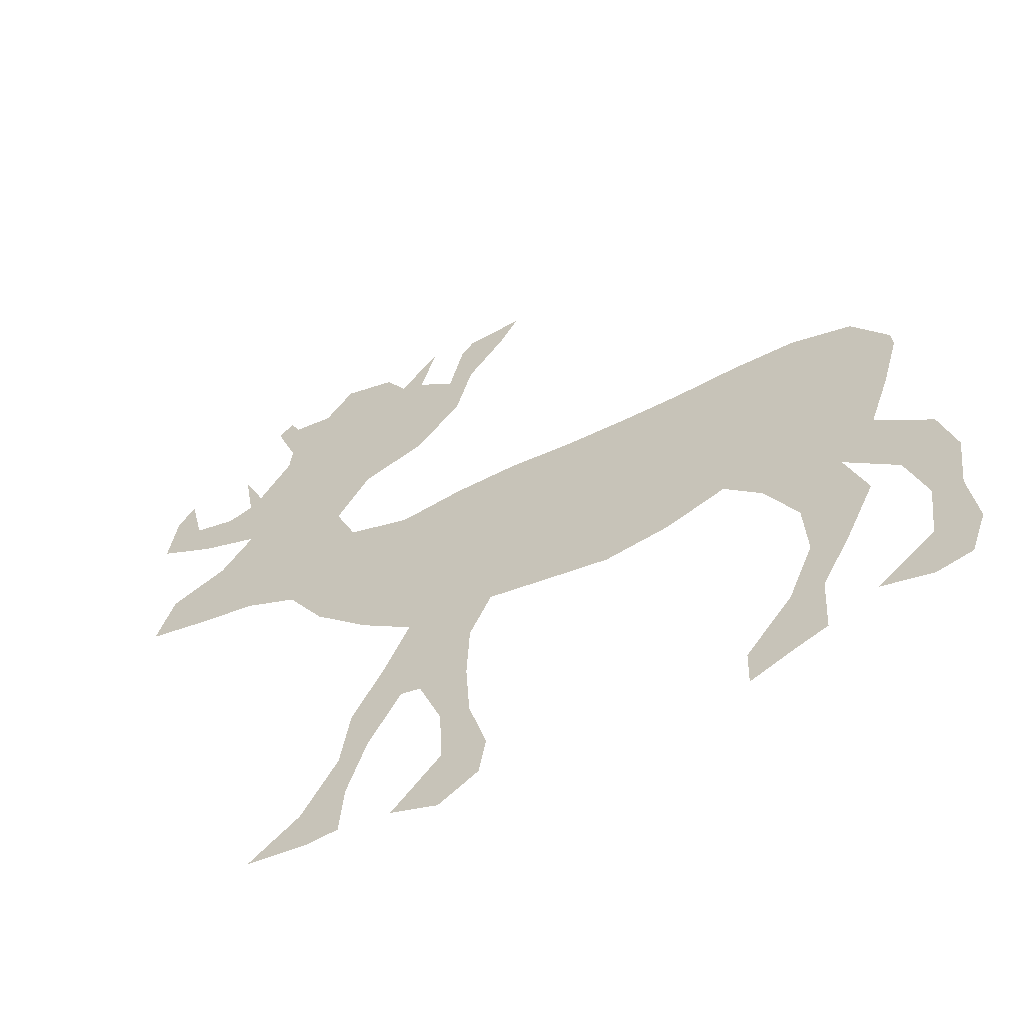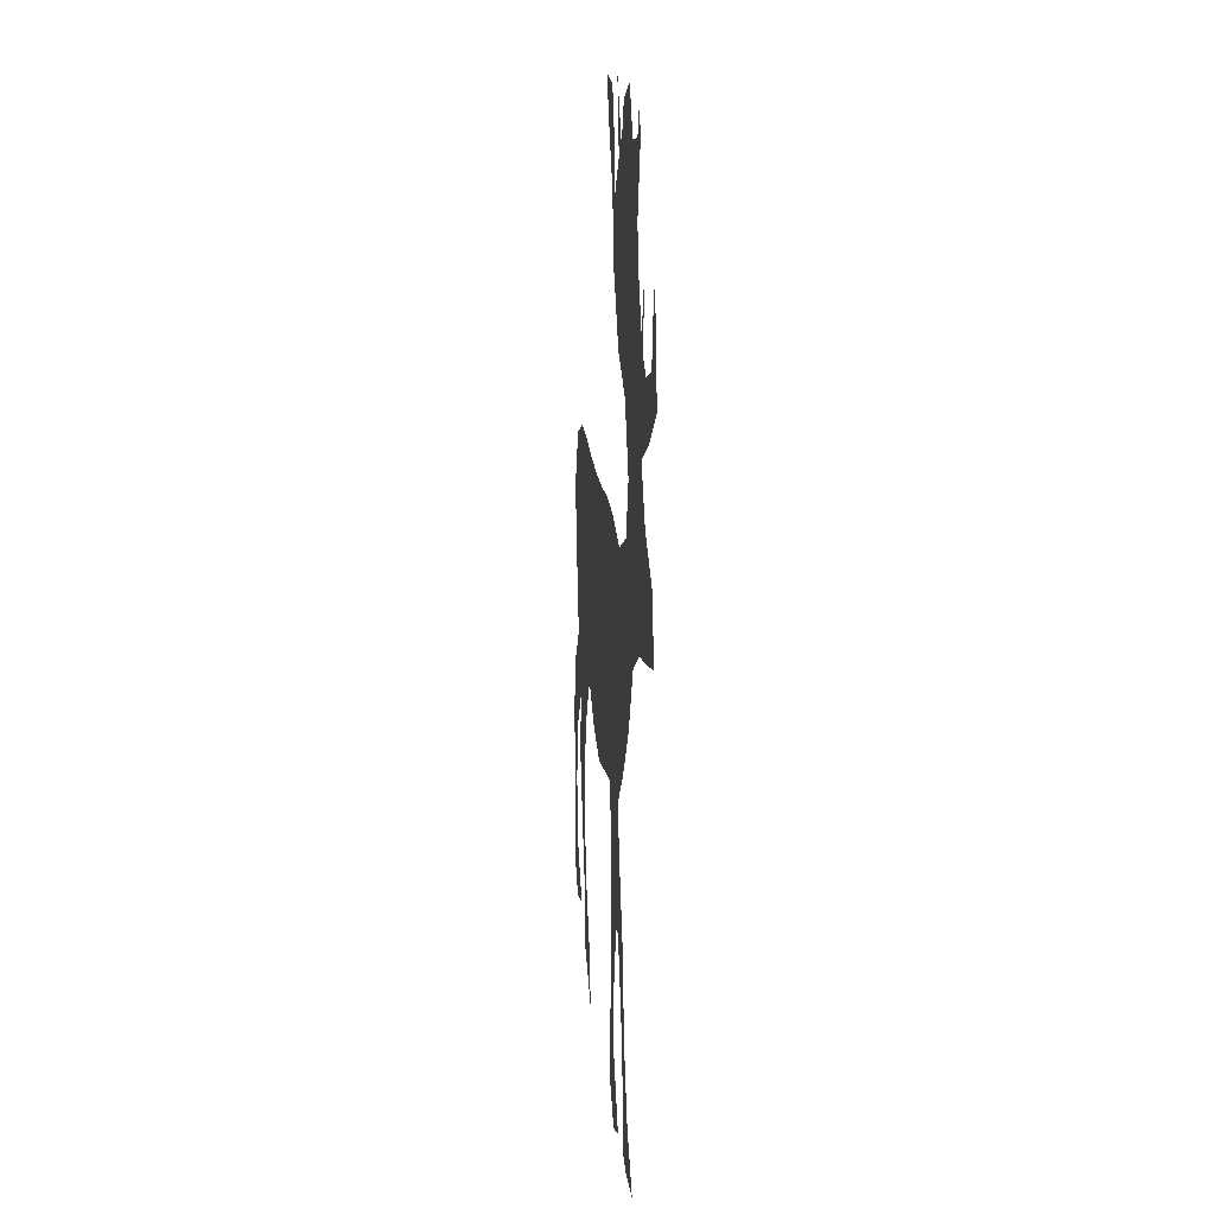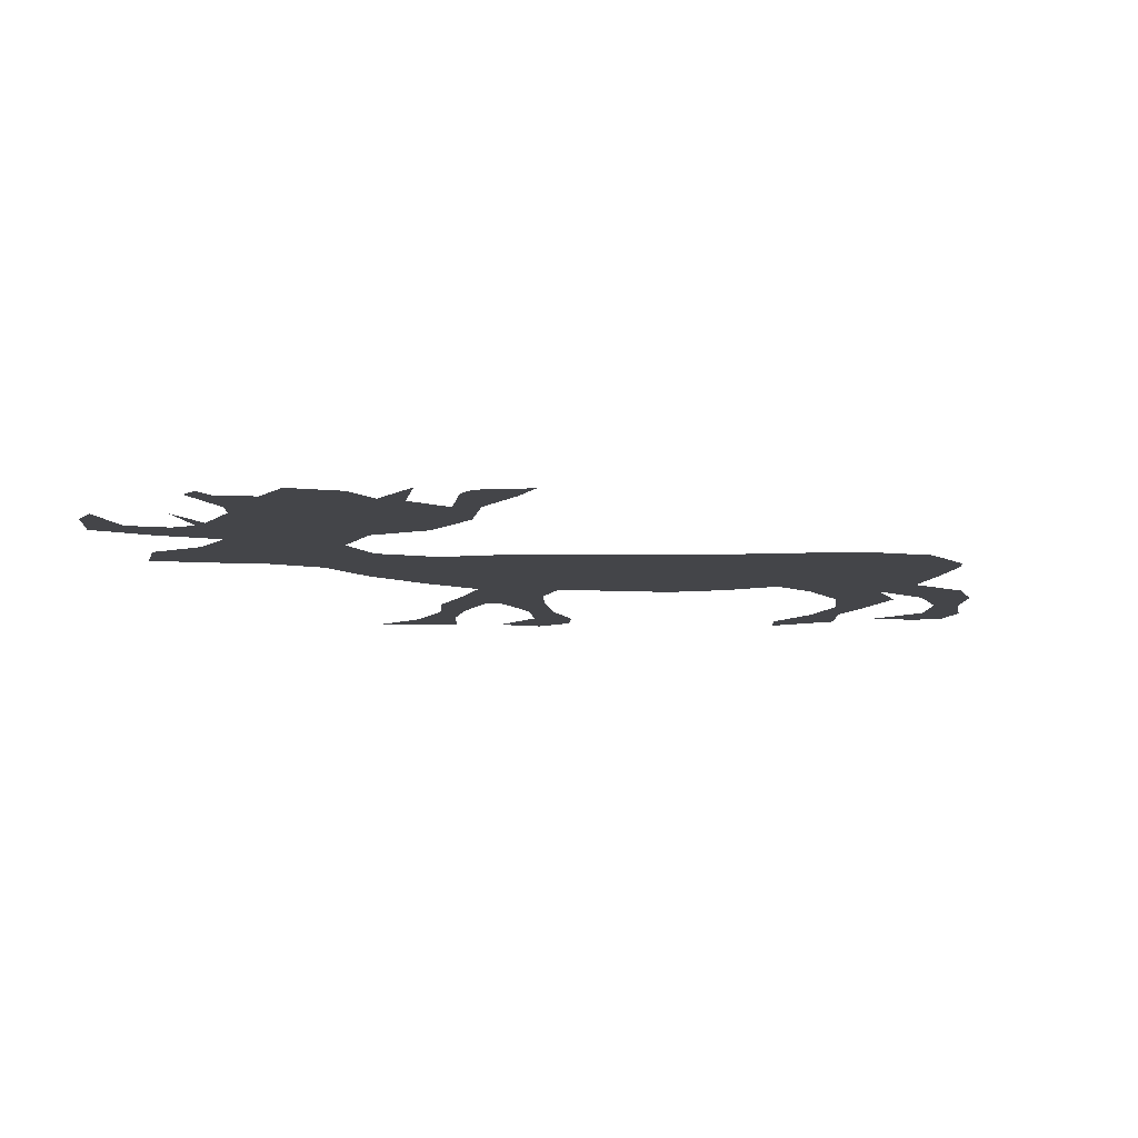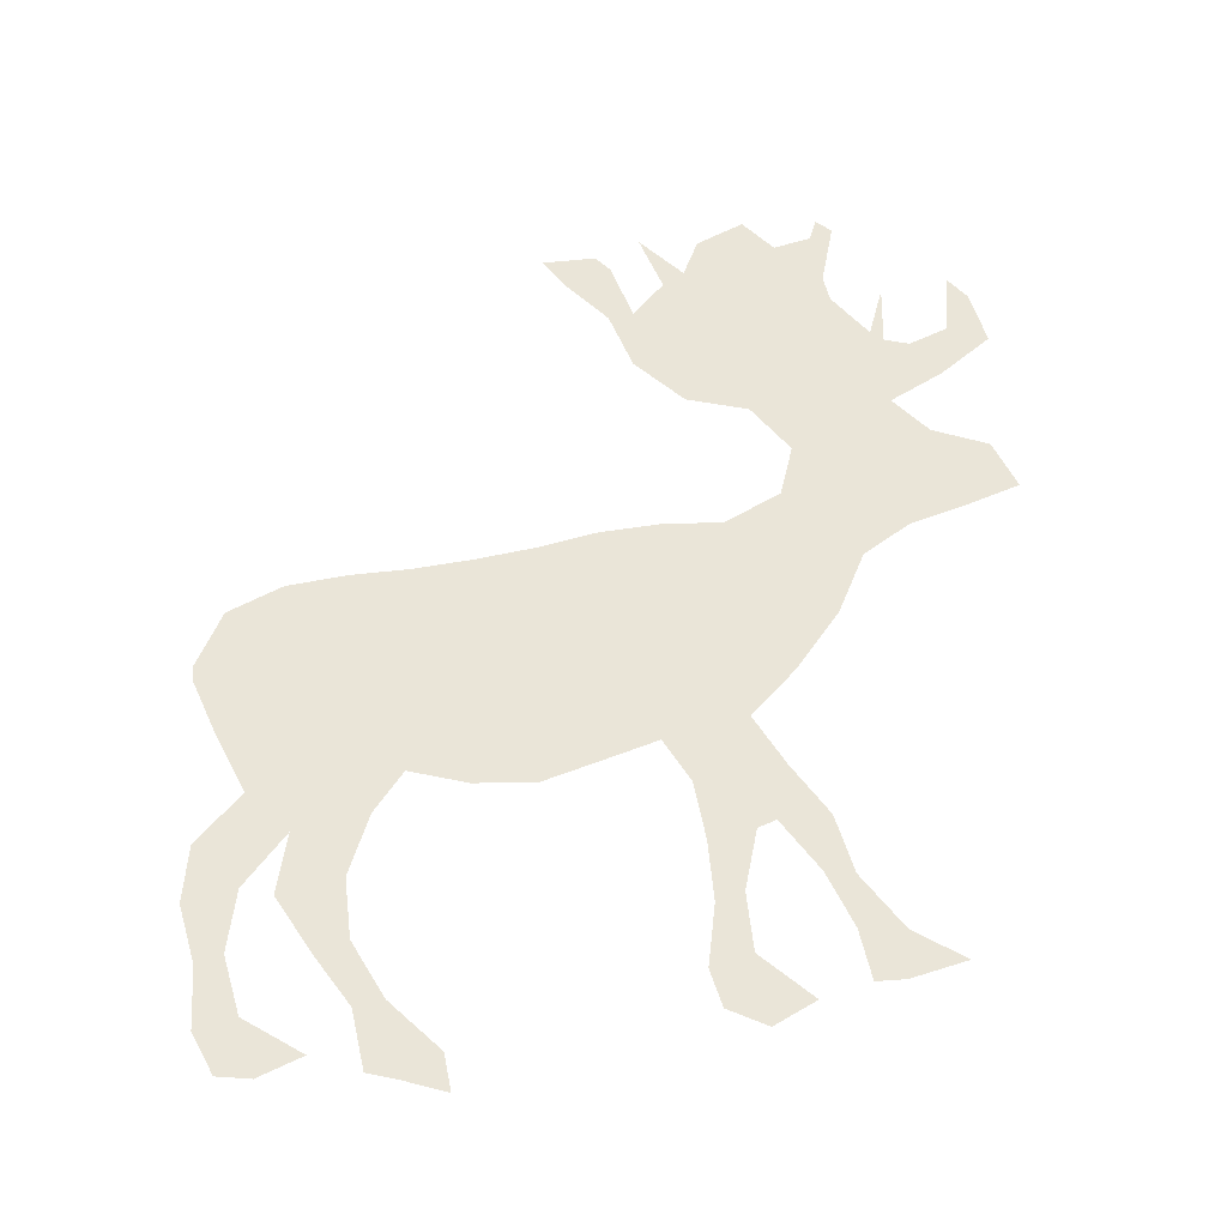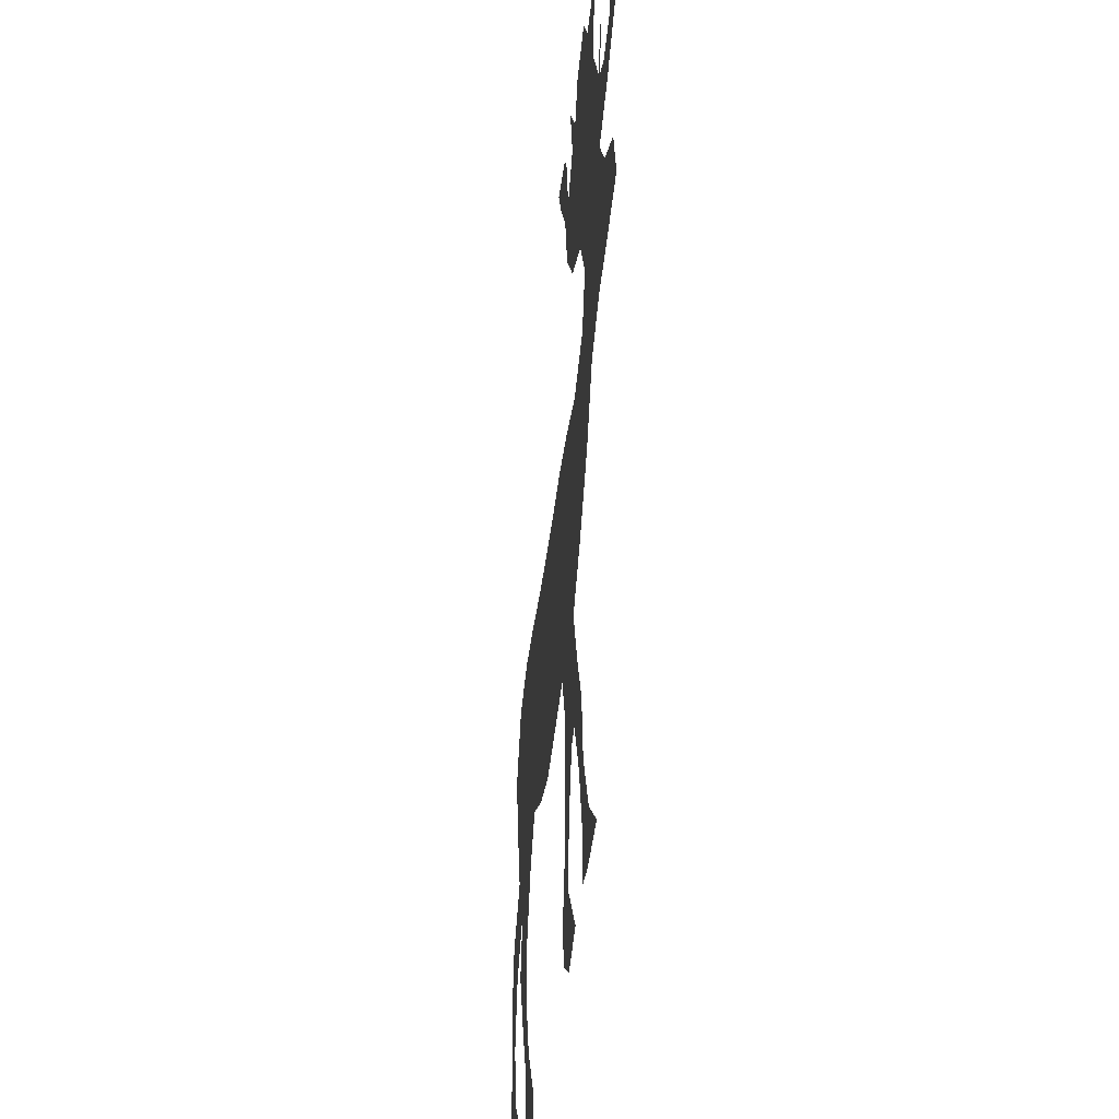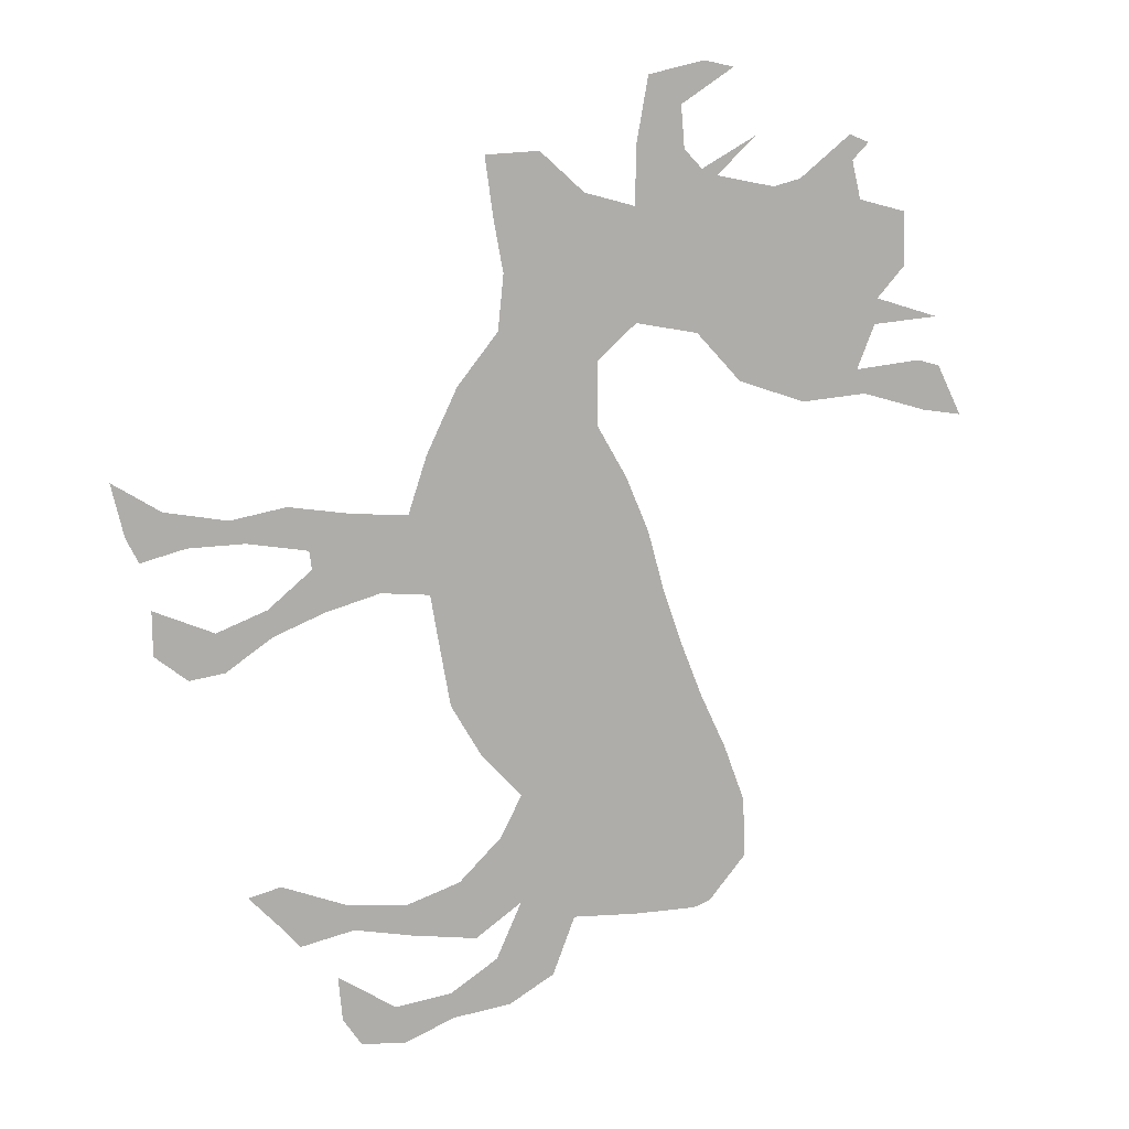
<metadata>
{"format":"obj","ext":"obj","renderer":"f3d","projection":"perspective","resolution":1024,"background":"white","views":[{"elev":-60.7,"azim":-152.2,"up":"+Y"},{"elev":17.0,"azim":85.7,"up":"+Y"},{"elev":-9.1,"azim":-175.7,"up":"+Z"},{"elev":58.8,"azim":-9.1,"up":"+Z"},{"elev":-34.3,"azim":83.9,"up":"+Y"},{"elev":-77.4,"azim":112.0,"up":"+Z"}]}
</metadata>
<code>
v 0.03329 0.5065 0
v 0.07091 0.5658 0
v 0.136 0.589 0
v 0.204 0.5918 0
v 0.272 0.589 0
v 0.3387 0.5904 0
v 0.4073 0.5947 0
v 0.4761 0.6035 0
v 0.5441 0.6035 0
v 0.6122 0.5948 0
v 0.6802 0.6223 0
v 0.7033 0.6787 0
v 0.6672 0.7381 0
v 0.5991 0.7627 0
v 0.5499 0.8206 0
v 0.5326 0.8886 0
v 0.4906 0.9436 0
v 0.4703 0.9797 0
v 0.5311 0.9768 0
v 0.5456 0.958 0
v 0.5615 0.89 0
v 0.602 0.9262 0
v 0.5847 0.9928 0
v 0.6281 0.9392 0
v 0.6512 0.9797 0
v 0.7077 1 0
v 0.7381 0.9595 0
v 0.7815 0.9667 0
v 0.7931 0.9899 0
v 0.809 0.9739 0
v 0.7844 0.9059 0
v 0.7873 0.8755 0
v 0.822 0.822 0
v 0.8466 0.877 0
v 0.835 0.809 0
v 0.8625 0.7988 0
v 0.9088 0.8133 0
v 0.9247 0.8813 0
v 0.9436 0.8538 0
v 0.9522 0.7916 0
v 0.8886 0.7525 0
v 0.8249 0.725 0
v 0.8596 0.6787 0
v 0.9204 0.6498 0
v 0.9392 0.5919 0
v 0.8717 0.5744 0
v 0.8104 0.5615 0
v 0.7525 0.5311 0
v 0.712 0.4645 0
v 0.6527 0.4023 0
v 0.5962 0.356 0
v 0.6236 0.2942 0
v 0.657 0.2316 0
v 0.6672 0.1635 0
v 0.7048 0.09696 0
v 0.7583 0.05499 0
v 0.6932 0.04486 0
v 0.6599 0.04776 0
v 0.6556 0.1056 0
v 0.6353 0.1708 0
v 0.6006 0.2344 0
v 0.5789 0.2286 0
v 0.5543 0.1621 0
v 0.5514 0.09551 0
v 0.6035 0.03763 0
v 0.5528 0.01737 0
v 0.5109 0.04342 0
v 0.5036 0.08683 0
v 0.5224 0.1548 0
v 0.5268 0.2229 0
v 0.5239 0.2909 0
v 0.5007 0.343 0
v 0.4361 0.3286 0
v 0.369 0.314 0
v 0.301 0.3242 0
v 0.2373 0.3488 0
v 0.1983 0.3068 0
v 0.165 0.2402 0
v 0.1621 0.1722 0
v 0.1896 0.1042 0
v 0.2388 0.04197 0
v 0.2402 0 0
v 0.1946 0.02012 0
v 0.1606 0.03329 0
v 0.1563 0.1013 0
v 0.1248 0.1613 0
v 0.09262 0.2316 0
v 0.1143 0.2981 0
v 0.05933 0.2446 0
v 0.03907 0.1766 0
v 0.04776 0.1085 0
v 0.1085 0.05933 0
v 0.05644 0.04342 0
v 0.01881 0.0521 0
v 0.001447 0.1013 0
v 0.008683 0.1693 0
v 0 0.2373 0
v 0.01592 0.2996 0
v 0.07381 0.3502 0
v 0.0505 0.4188 0
v 0.03184 0.4863 0
v 0.2024 0.4757 0
v 0.1542 0.3886 0
v 0.1017 0.5202 0
v 0.1615 0.1287 0
v 0.9276 0.8224 0
v 0.8924 0.7848 0
v 0.4496 0.4629 0
v 0.02572 0.1462 0
v 0.7804 0.6713 0
v 0.5595 0.8625 0
v 0.6663 0.8435 0
v 0.6964 0.9004 0
v 0.711 0.7927 0
v 0.7493 0.7339 0
v 0.7461 0.8981 0
v 0.6794 0.9438 0
v 0.1936 0.05813 0
v 0.3874 0.4631 0
v 0.3984 0.3617 0
v 0.5769 0.4778 0
v 0.5136 0.468 0
v 0.1722 0.346 0
v 0.0665 0.298 0
v 0.112 0.3459 0
v 0.03042 0.2357 0
v 0.1305 0.2488 0
v 0.5608 0.3276 0
v 0.5887 0.2673 0
v 0.881 0.6228 0
v 0.8194 0.6206 0
v 0.7433 0.6032 0
v 0.6117 0.9391 0
v 0.6067 0.8345 0
v 0.5244 0.9342 0
v 0.8222 0.7664 0
v 0.7166 0.8545 0
v 0.04404 0.08283 0
v 0.3252 0.4607 0
v 0.2622 0.4609 0
v 0.7593 0.8379 0
v 0.6482 0.5063 0
v 0.6664 0.568 0
v 0.1555 0.2873 0
v 0.5515 0.2324 0
v 0.666 0.1338 0
v 0.5419 0.0764 0
v 0.8285 0.8155 0
v 0.7826 0.9416 0
v 0.6362 0.2065 0
v 0.08483 0.4629 0
v 0.5399 0.1625 0
v 0.692 0.07789 0
v 0.2161 0.4059 0
v 0.168 0.5313 0
v 0.4277 0.5312 0
v 0.7726 0.7898 0
v 0.3651 0.5273 0
v 0.6348 0.8915 0
v 0.4181 0.4086 0
v 0.5326 0.5389 0
v 0.2986 0.5269 0
v 0.6399 0.4552 0
v 0.1061 0.4121 0
v 0.4808 0.4094 0
v 0.3495 0.3904 0
v 0.599 0.4181 0
v 0.5435 0.4016 0
v 0.2854 0.3966 0
v 0.5967 0.5454 0
v 0.2339 0.5301 0
v 0.6479 0.7914 0
v 0.48 0.5238 0
v 0.1371 0.4739 0
v 0.4499 0.3707 0
v 0.7046 0.5343 0
v 0.1646 0.433 0
v 0.1378 0.1936 0
f 37 106 38
f 37 107 106
f 80 105 118
f 1 101 104
f 91 109 138
f 172 114 112
f 110 42 115
f 24 159 117
f 36 136 107
f 81 118 82
f 170 161 121
f 76 154 123
f 88 125 124
f 126 97 96
f 124 98 126
f 178 86 105
f 44 130 45
f 43 131 130
f 12 132 110
f 22 133 23
f 16 111 135
f 25 117 26
f 114 115 157
f 13 115 114
f 27 117 113
f 91 138 92
f 6 162 158
f 140 154 169
f 140 102 154
f 142 163 49
f 165 72 168
f 143 176 132
f 10 170 143
f 77 123 144
f 144 88 127
f 52 128 129
f 64 147 65
f 17 135 18
f 141 33 32
f 33 157 148
f 33 148 34
f 28 27 149
f 112 114 137
f 28 149 29
f 53 129 150
f 54 150 146
f 55 146 153
f 152 69 147
f 145 70 152
f 55 153 56
f 104 151 174
f 171 155 102
f 174 151 164
f 154 103 123
f 79 105 80
f 105 86 85
f 106 39 38
f 106 40 39
f 107 41 40
f 106 107 40
f 118 85 84
f 118 105 85
f 138 95 94
f 108 160 165
f 125 164 99
f 151 101 100
f 2 104 3
f 1 104 2
f 109 126 96
f 109 96 95
f 138 109 95
f 90 109 91
f 110 43 42
f 15 111 16
f 14 134 15
f 15 134 111
f 137 141 116
f 112 137 113
f 12 115 13
f 12 110 115
f 113 137 116
f 27 113 116
f 114 141 137
f 107 136 41
f 41 136 42
f 36 107 37
f 80 118 81
f 118 84 83
f 118 83 82
f 119 166 160
f 172 13 114
f 7 158 156
f 163 167 50
f 163 121 167
f 51 168 128
f 164 100 99
f 125 103 164
f 124 99 98
f 124 125 99
f 89 126 90
f 90 126 109
f 126 98 97
f 88 124 89
f 89 124 126
f 127 88 87
f 78 127 178
f 79 178 105
f 178 87 86
f 51 128 52
f 128 72 71
f 52 129 53
f 130 46 45
f 43 130 44
f 131 47 46
f 130 131 46
f 132 47 131
f 110 131 43
f 110 132 131
f 132 48 47
f 11 132 12
f 21 134 159
f 159 134 112
f 111 134 21
f 133 24 23
f 135 21 20
f 135 111 21
f 24 117 25
f 117 27 26
f 115 42 136
f 157 136 148
f 157 115 136
f 114 157 141
f 116 32 31
f 138 94 93
f 138 93 92
f 139 169 166
f 143 170 142
f 4 155 171
f 7 156 8
f 175 73 72
f 162 171 140
f 16 135 17
f 156 108 173
f 13 172 14
f 173 122 161
f 155 104 174
f 163 50 49
f 9 161 170
f 170 121 142
f 10 143 11
f 11 143 132
f 176 49 48
f 132 176 48
f 76 123 77
f 123 103 125
f 144 123 88
f 88 123 125
f 77 144 78
f 78 144 127
f 145 71 70
f 129 71 145
f 61 129 62
f 129 128 71
f 129 145 62
f 54 146 55
f 147 69 68
f 147 66 65
f 147 68 67
f 147 67 66
f 135 19 18
f 135 20 19
f 141 32 116
f 35 136 36
f 112 113 159
f 159 113 117
f 148 136 35
f 159 24 133
f 148 35 34
f 149 31 30
f 149 116 31
f 149 27 116
f 149 30 29
f 150 61 60
f 150 129 61
f 53 150 54
f 146 60 59
f 146 150 60
f 153 146 59
f 58 153 59
f 63 152 64
f 64 152 147
f 152 70 69
f 62 145 63
f 63 145 152
f 153 57 56
f 153 58 57
f 104 101 151
f 154 76 169
f 3 104 155
f 156 119 108
f 158 139 119
f 22 21 159
f 22 159 133
f 161 122 121
f 162 140 139
f 142 121 163
f 160 166 120
f 158 162 139
f 8 156 173
f 108 165 122
f 122 165 168
f 3 155 4
f 151 100 164
f 102 177 154
f 102 174 177
f 165 175 72
f 165 160 175
f 108 119 160
f 177 164 103
f 120 166 74
f 127 87 178
f 119 139 166
f 6 158 7
f 156 158 119
f 167 51 50
f 168 72 128
f 167 168 51
f 121 122 168
f 167 121 168
f 169 76 75
f 139 140 169
f 172 112 134
f 166 75 74
f 166 169 75
f 175 120 73
f 10 9 170
f 4 171 5
f 171 102 140
f 175 160 120
f 173 108 122
f 8 161 9
f 8 173 161
f 14 172 134
f 102 155 174
f 141 157 33
f 5 171 162
f 5 162 6
f 142 49 176
f 143 142 176
f 177 103 154
f 177 174 164
f 120 74 73
f 79 78 178

</code>
